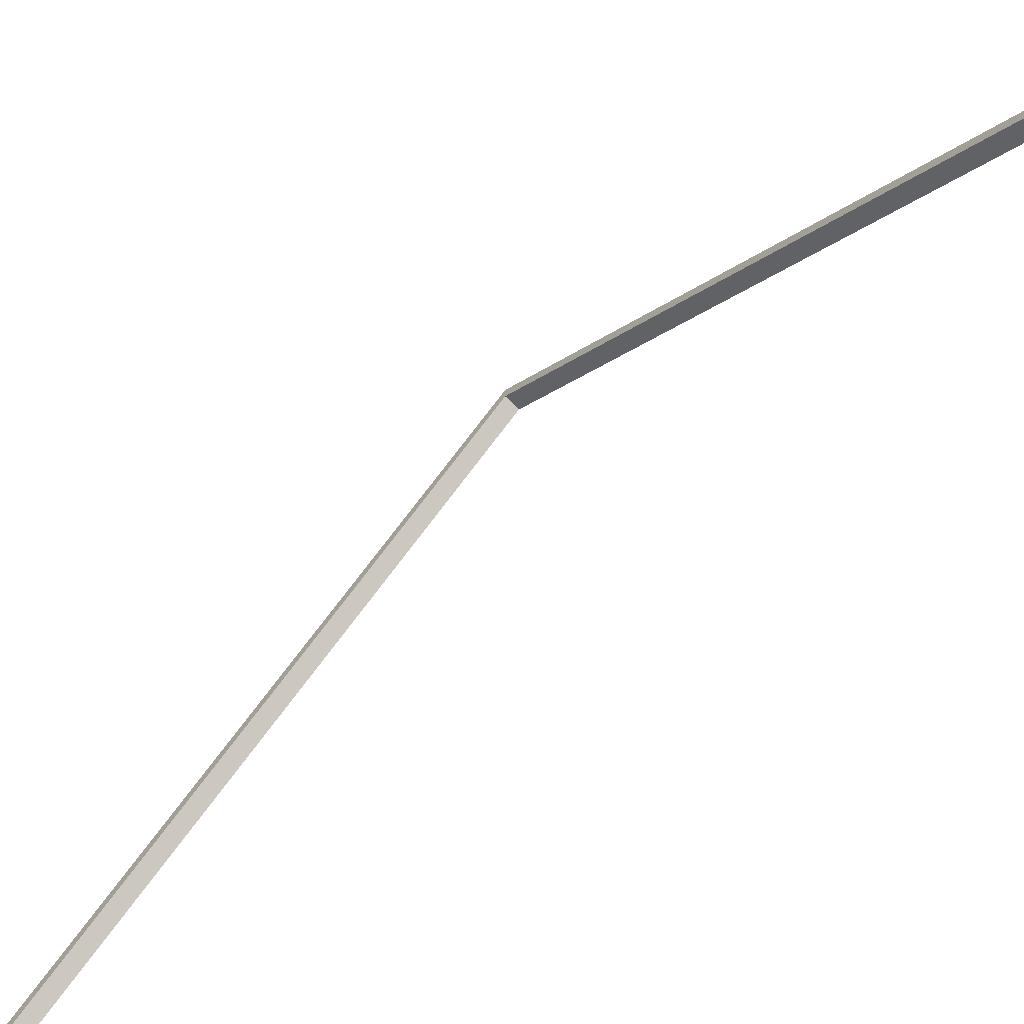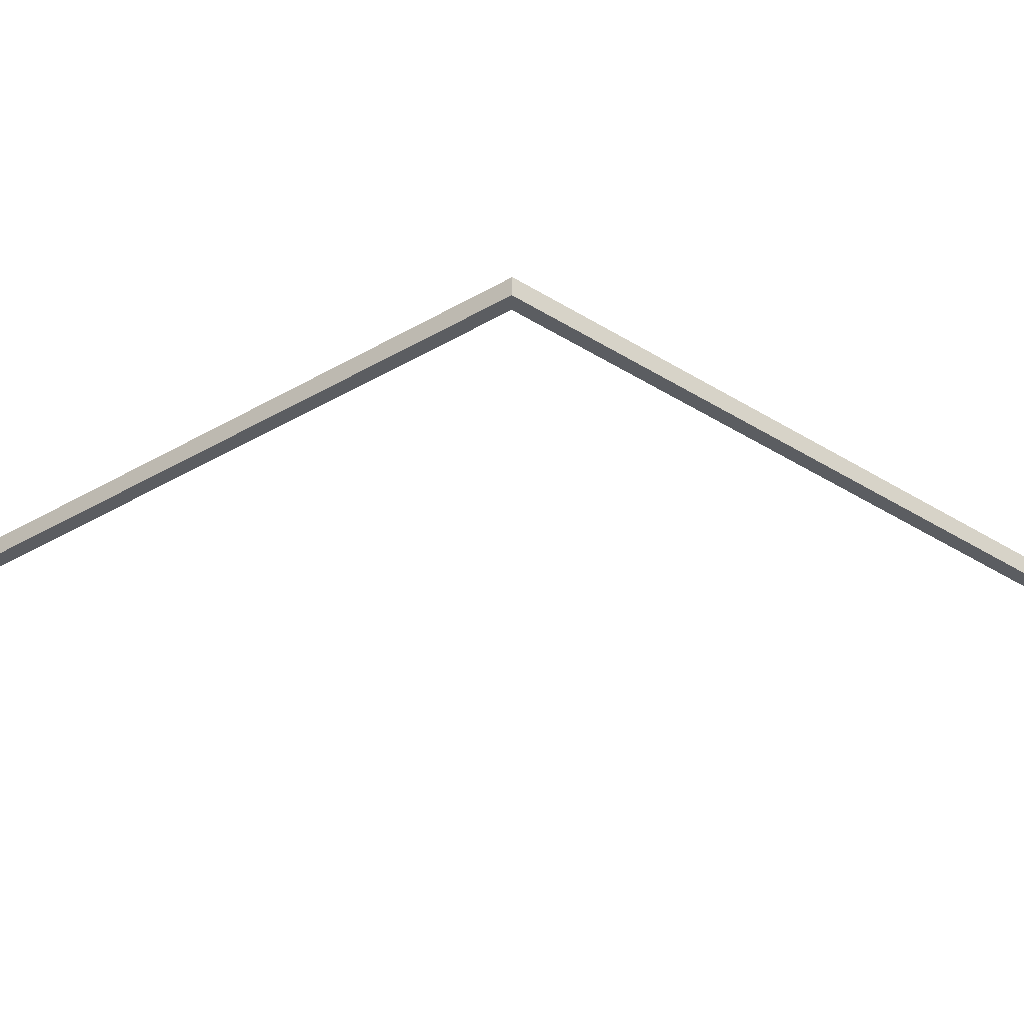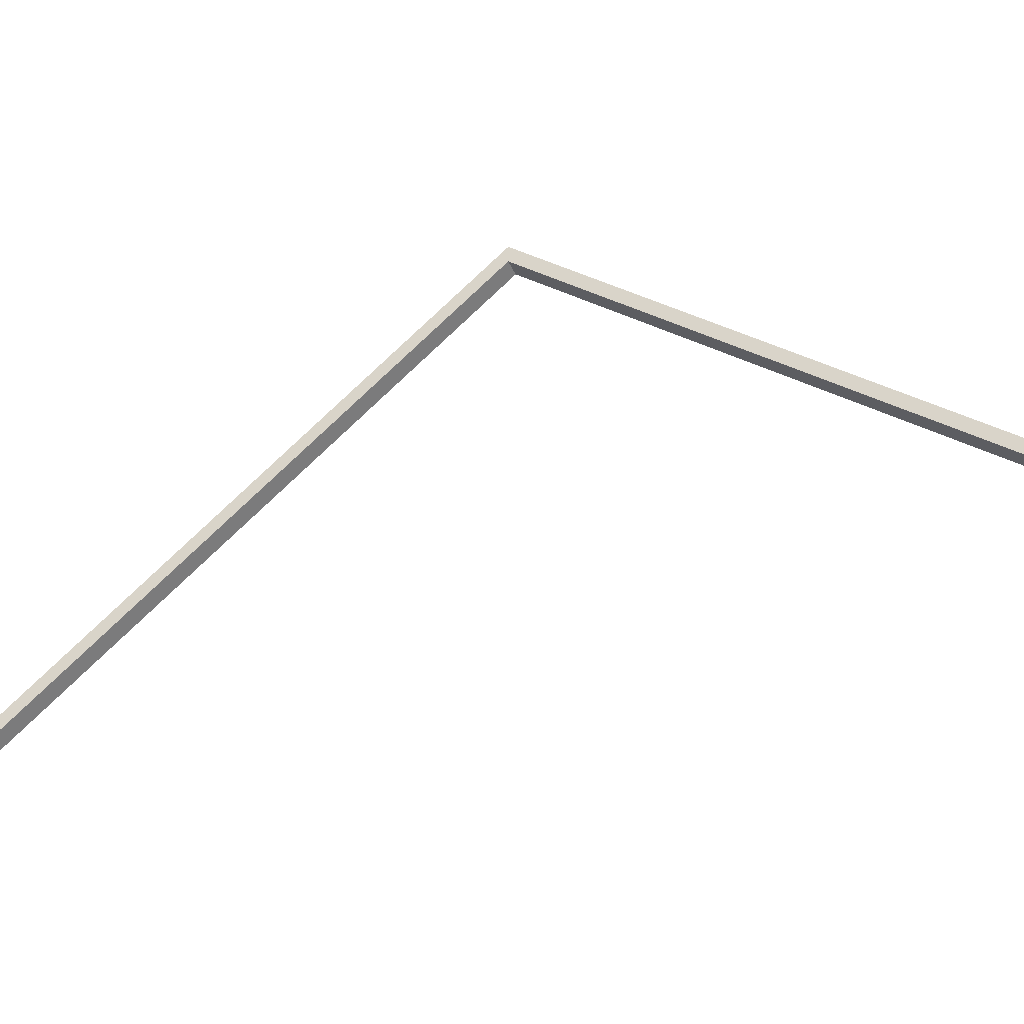
<metadata>
{"format":"obj","ext":"obj","renderer":"f3d","projection":"perspective","resolution":1024,"background":"white","views":[{"elev":-69.3,"azim":133.7,"up":"+Z"},{"elev":54.6,"azim":-88.6,"up":"+Z"},{"elev":-39.6,"azim":111.6,"up":"+Z"}]}
</metadata>
<code>
v -0.01493 -1.165 -0.01493
v 0.01493 -1.165 -0.01493
v -0.01493 0 0.983
v -0.01493 1.165 0.01493
v 0.01493 0 0.983
v 0.01493 1.165 0.01493
v 0.01493 0 0.9531
v -0.01493 0 0.9531
v -0.01493 1.165 -0.01493
v 0.01493 1.165 -0.01493
v 0.01493 -1.165 0.01493
v -0.01493 -1.165 0.01493
o fin.5
f 4 3 5
f 10 7 8
f 10 6 5
f 4 9 8
f 6 10 9
f 12 1 2
f 11 2 7
f 2 1 8
f 12 11 5
f 1 12 3
f 6 4 5
f 9 10 8
f 7 10 5
f 3 4 8
f 4 6 9
f 11 12 2
f 5 11 7
f 7 2 8
f 3 12 5
f 8 1 3

</code>
